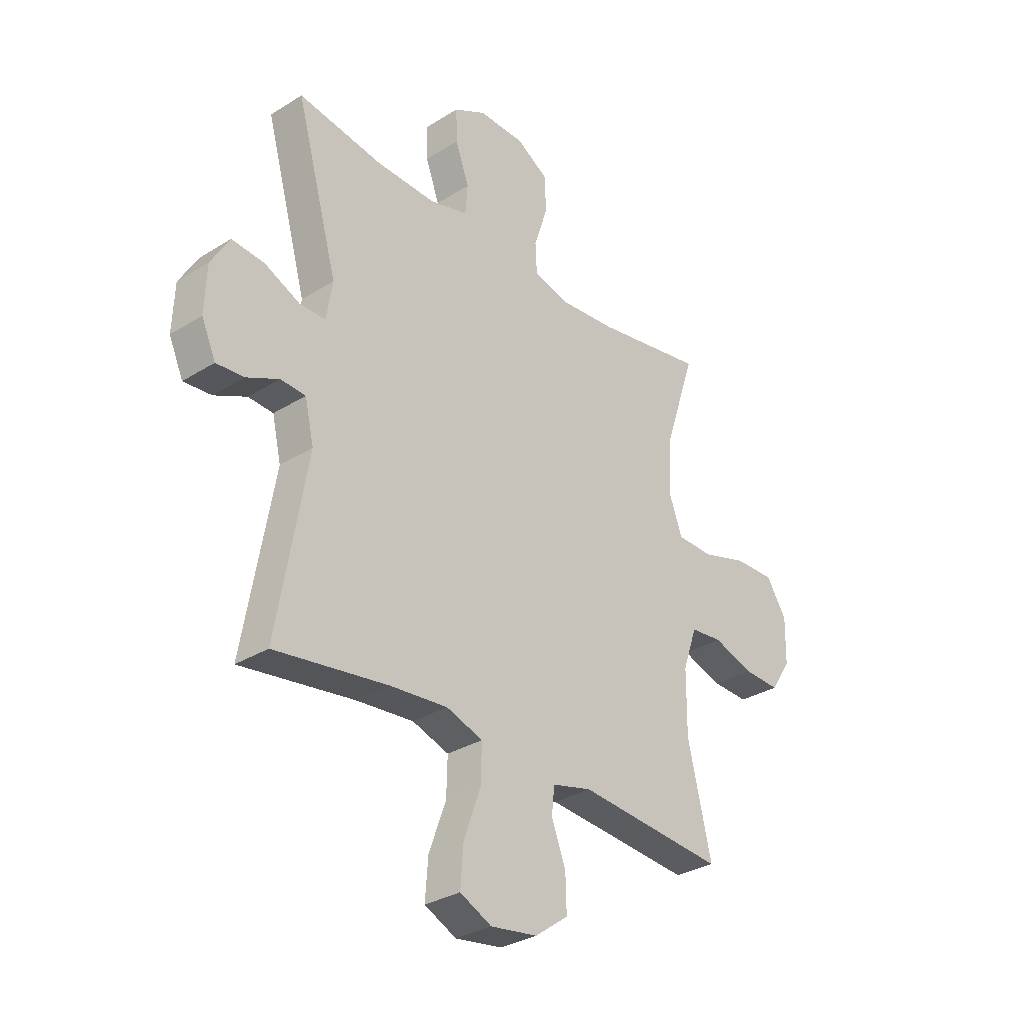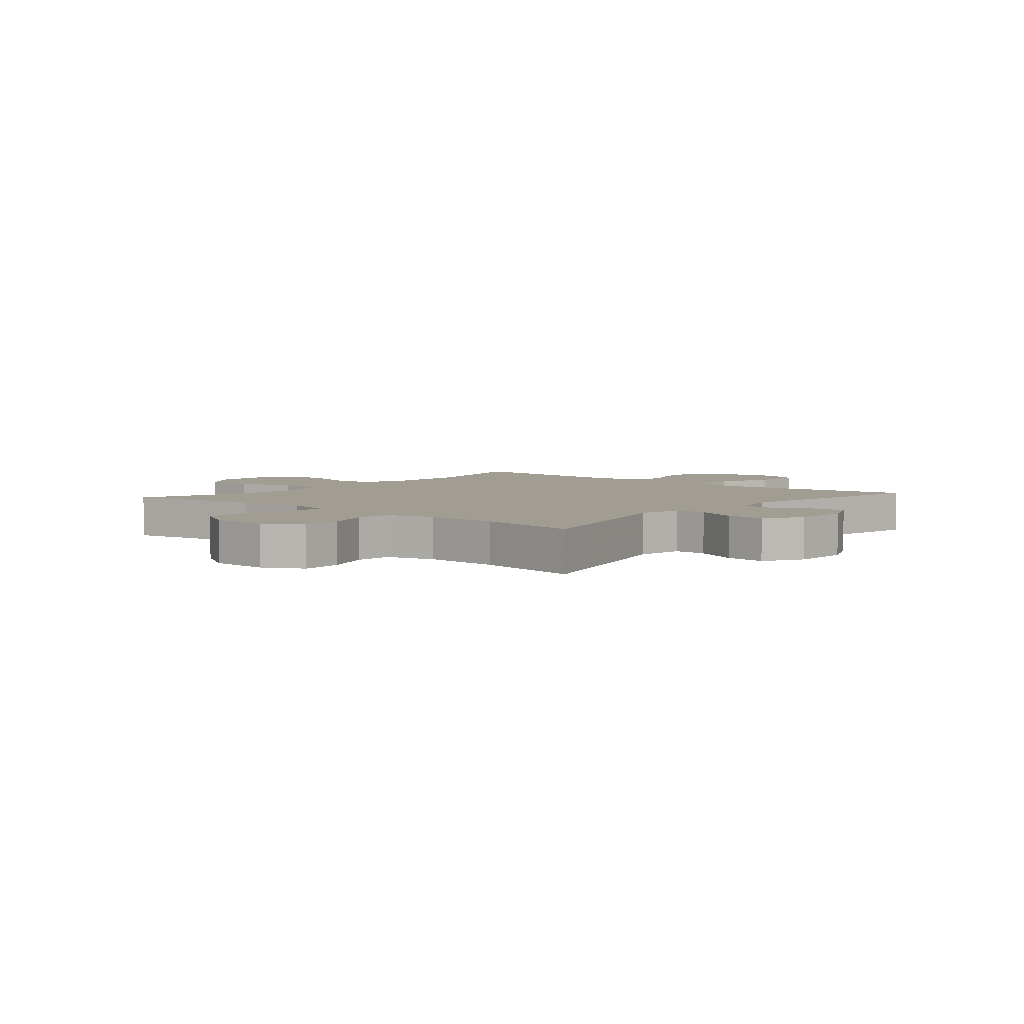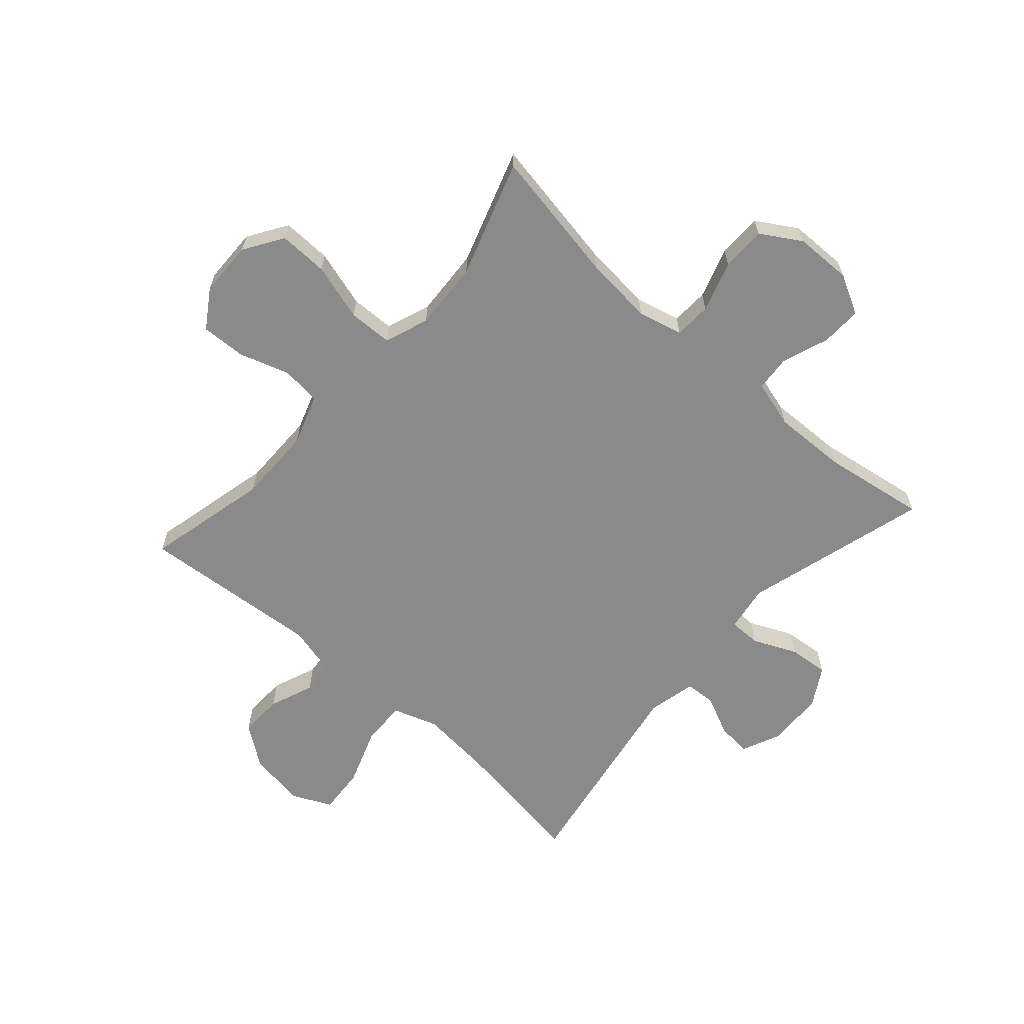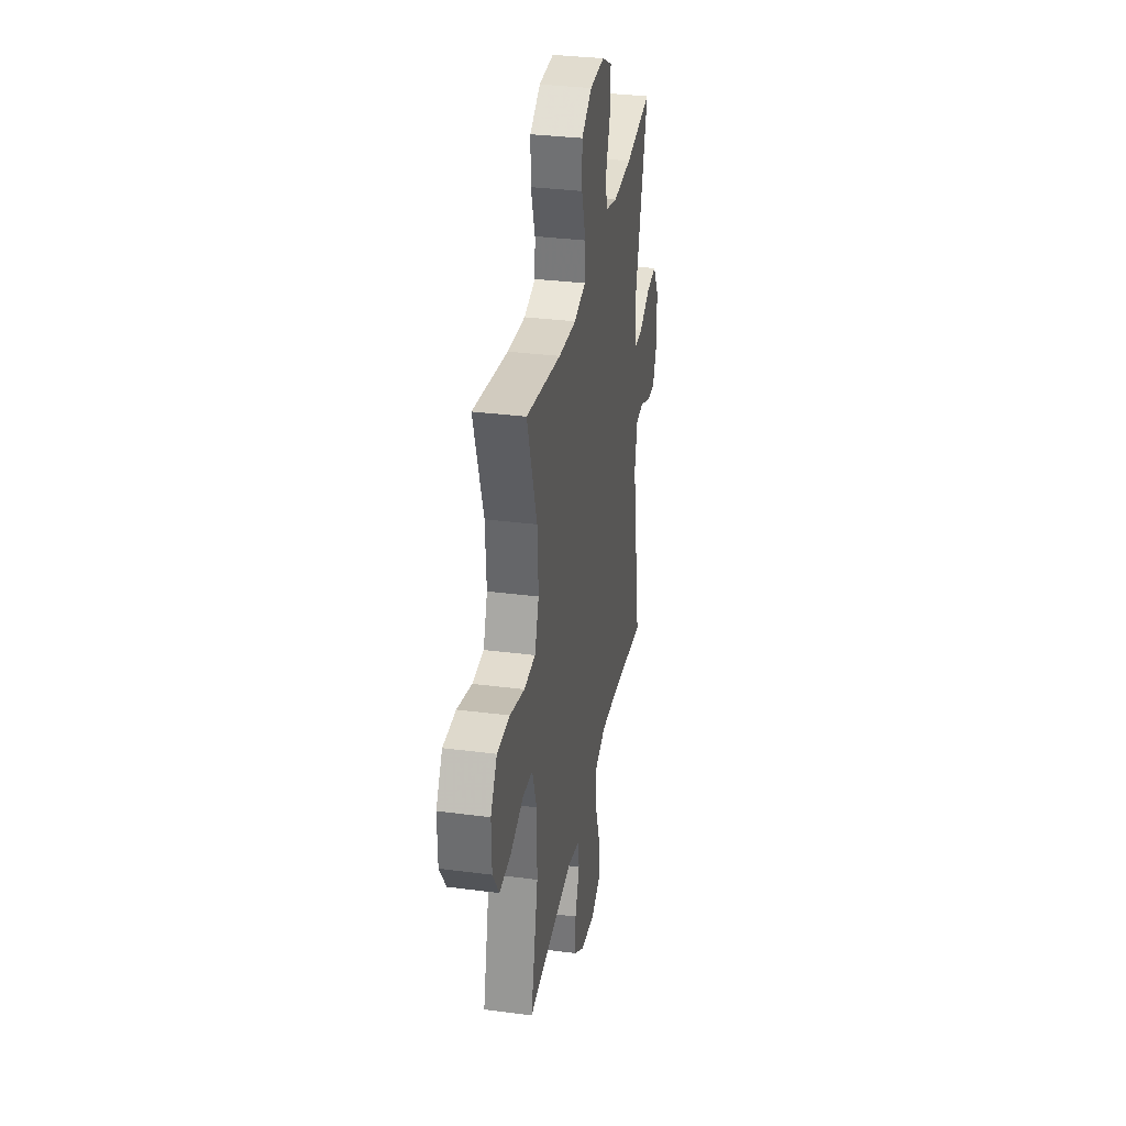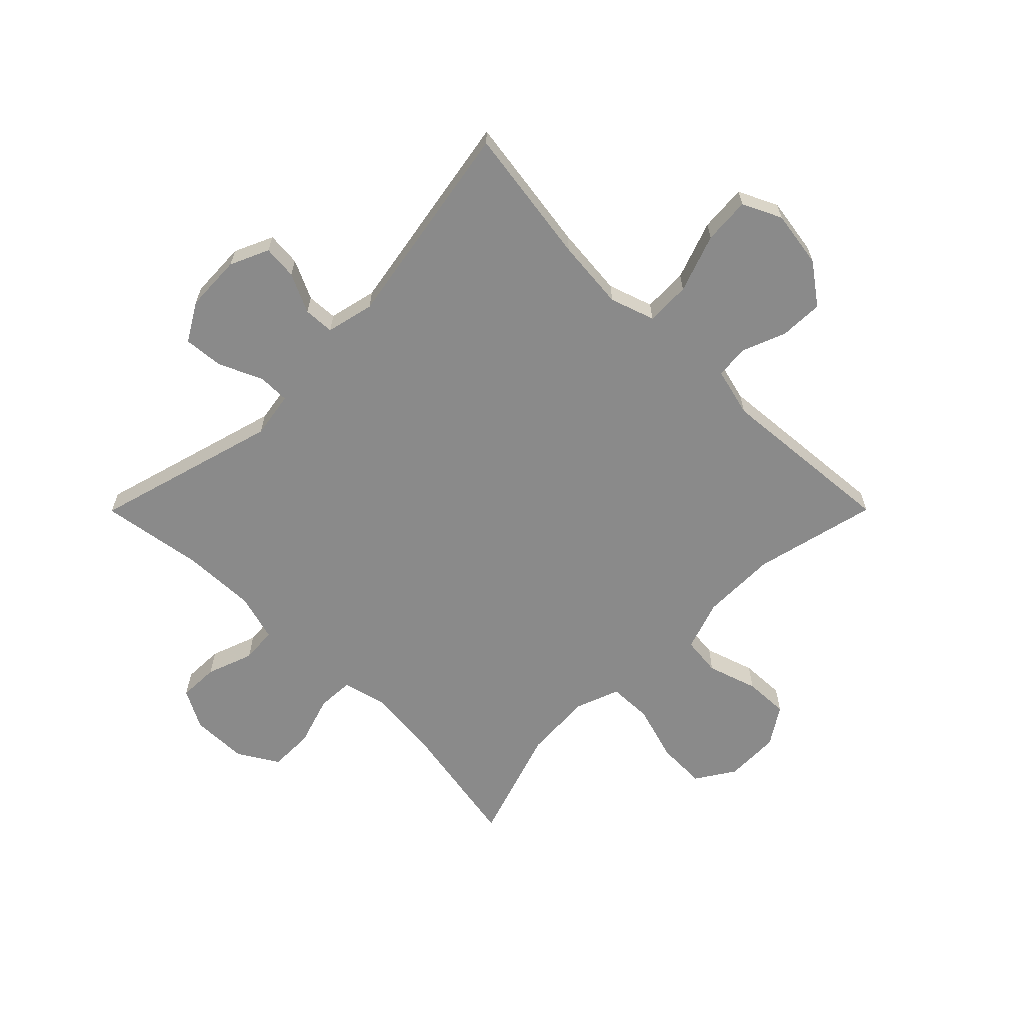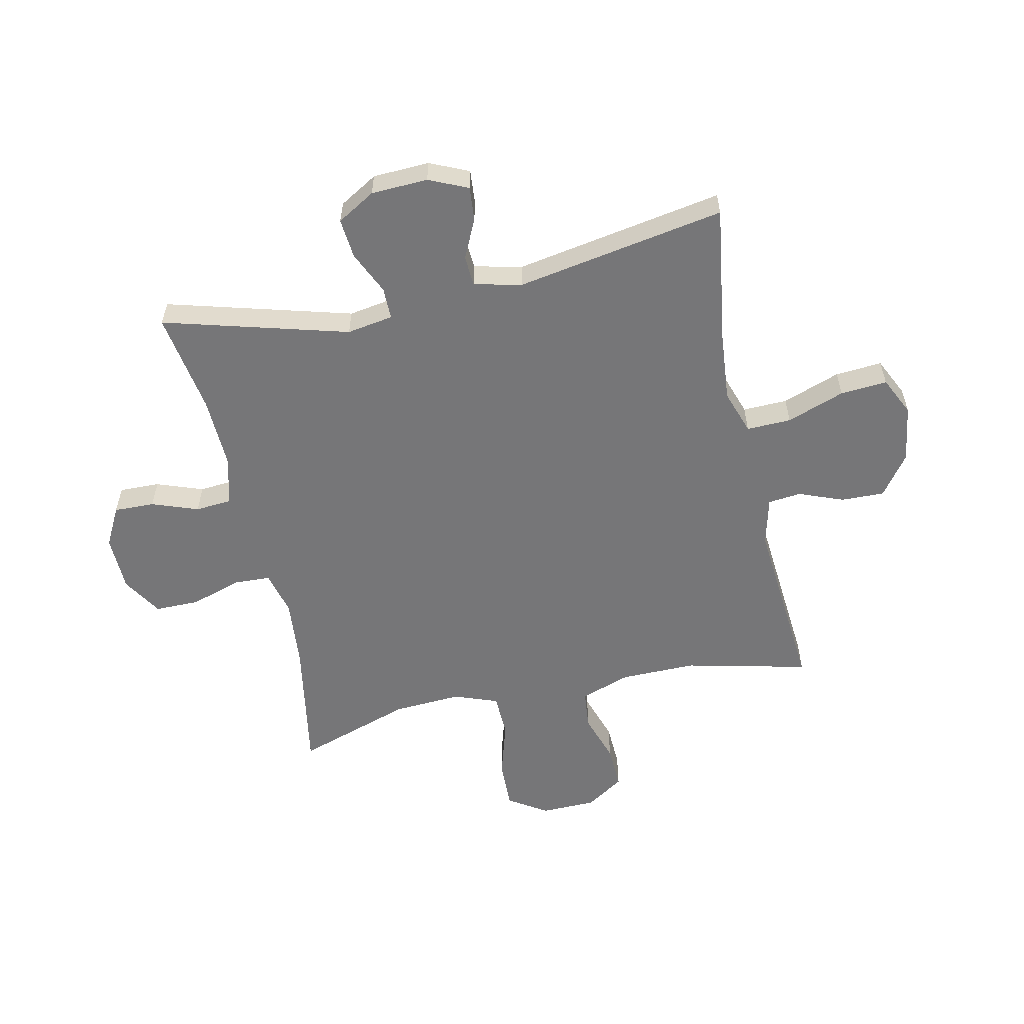
<metadata>
{"format":"obj","ext":"obj","renderer":"f3d","projection":"perspective","resolution":1024,"background":"white","views":[{"elev":-31.4,"azim":131.6,"up":"+Z"},{"elev":4.7,"azim":40.4,"up":"+Y"},{"elev":-63.5,"azim":-41.6,"up":"+Y"},{"elev":33.3,"azim":-79.9,"up":"+Z"},{"elev":-63.5,"azim":135.1,"up":"+Y"},{"elev":-56.9,"azim":102.3,"up":"+Y"}]}
</metadata>
<code>
v 0.5 0.07 -0.5
v 0.261 0.07 -0.465
v 0.139 0.07 -0.454
v 0.062 0.07 -0.48
v 0.064 0.07 -0.557
v 0.1 0.07 -0.657
v 0.106 0.07 -0.738
v 0.039 0.07 -0.77
v -0.06 0.07 -0.755
v -0.13 0.07 -0.704
v -0.128 0.07 -0.629
v -0.098 0.07 -0.552
v -0.104 0.07 -0.495
v -0.188 0.07 -0.474
v -0.5 0.07 -0.5
v -0.45 0.07 -0.287
v -0.451 0.07 -0.156
v -0.481 0.07 -0.069
v -0.549 0.07 -0.062
v -0.635 0.07 -0.09
v -0.712 0.07 -0.093
v -0.755 0.07 -0.027
v -0.757 0.07 0.068
v -0.714 0.07 0.135
v -0.629 0.07 0.133
v -0.531 0.07 0.104
v -0.455 0.07 0.106
v -0.427 0.07 0.182
v -0.434 0.07 0.3
v -0.5 0.07 0.5
v -0.267 0.07 0.459
v -0.148 0.07 0.448
v -0.071 0.07 0.467
v -0.068 0.07 0.531
v -0.096 0.07 0.618
v -0.096 0.07 0.695
v -0.027 0.07 0.737
v 0.071 0.07 0.739
v 0.139 0.07 0.703
v 0.137 0.07 0.633
v 0.108 0.07 0.553
v 0.113 0.07 0.491
v 0.195 0.07 0.468
v 0.322 0.07 0.472
v 0.5 0.07 0.5
v 0.411 0.07 0.181
v 0.424 0.07 0.101
v 0.479 0.07 0.101
v 0.554 0.07 0.135
v 0.623 0.07 0.141
v 0.662 0.07 0.075
v 0.666 0.07 -0.023
v 0.636 0.07 -0.09
v 0.577 0.07 -0.085
v 0.509 0.07 -0.053
v 0.456 0.07 -0.056
v 0.437 0.07 -0.139
v 0.5 0 -0.5
v 0.261 0 -0.465
v 0.139 0 -0.454
v 0.062 0 -0.48
v 0.064 0 -0.557
v 0.1 0 -0.657
v 0.106 0 -0.738
v 0.039 0 -0.77
v -0.06 0 -0.755
v -0.13 0 -0.704
v -0.128 0 -0.629
v -0.098 0 -0.552
v -0.104 0 -0.495
v -0.188 0 -0.474
v -0.5 0 -0.5
v -0.45 0 -0.287
v -0.451 0 -0.156
v -0.481 0 -0.069
v -0.549 0 -0.062
v -0.635 0 -0.09
v -0.712 0 -0.093
v -0.755 0 -0.027
v -0.757 0 0.068
v -0.714 0 0.135
v -0.629 0 0.133
v -0.531 0 0.104
v -0.455 0 0.106
v -0.427 0 0.182
v -0.434 0 0.3
v -0.5 0 0.5
v -0.267 0 0.459
v -0.148 0 0.448
v -0.071 0 0.467
v -0.068 0 0.531
v -0.096 0 0.618
v -0.096 0 0.695
v -0.027 0 0.737
v 0.071 0 0.739
v 0.139 0 0.703
v 0.137 0 0.633
v 0.108 0 0.553
v 0.113 0 0.491
v 0.195 0 0.468
v 0.322 0 0.472
v 0.5 0 0.5
v 0.411 0 0.181
v 0.424 0 0.101
v 0.479 0 0.101
v 0.554 0 0.135
v 0.623 0 0.141
v 0.662 0 0.075
v 0.666 0 -0.023
v 0.636 0 -0.09
v 0.577 0 -0.085
v 0.509 0 -0.053
v 0.456 0 -0.056
v 0.437 0 -0.139
f 53 54 55
f 52 53 55
f 51 52 55
f 50 51 55
f 49 50 55
f 48 49 55
f 47 48 55 56
f 44 45 46
f 43 44 46 47
f 47 56 57
f 43 47 57
f 42 43 57
f 39 40 41
f 38 39 41
f 37 38 41
f 36 37 41
f 35 36 41
f 34 35 41
f 33 34 41 42
f 29 30 31
f 28 29 31 32
f 57 1 2
f 42 57 2
f 33 42 2
f 32 33 2
f 28 32 2
f 27 28 2
f 24 25 26
f 23 24 26
f 22 23 26
f 21 22 26
f 20 21 26
f 19 20 26
f 14 15 16
f 13 14 16 17
f 10 11 12
f 9 10 12
f 8 9 12
f 7 8 12
f 6 7 12
f 5 6 12
f 4 5 12 13
f 13 17 18
f 4 13 18
f 3 4 18
f 18 19 26 27
f 2 3 18 27
f 112 111 110
f 112 110 109
f 112 109 108
f 112 108 107
f 112 107 106
f 112 106 105
f 113 112 105 104
f 103 102 101
f 104 103 101 100
f 114 113 104
f 114 104 100
f 114 100 99
f 98 97 96
f 98 96 95
f 98 95 94
f 98 94 93
f 98 93 92
f 98 92 91
f 99 98 91 90
f 88 87 86
f 89 88 86 85
f 59 58 114
f 59 114 99
f 59 99 90
f 59 90 89
f 59 89 85
f 59 85 84
f 83 82 81
f 83 81 80
f 83 80 79
f 83 79 78
f 83 78 77
f 83 77 76
f 73 72 71
f 74 73 71 70
f 69 68 67
f 69 67 66
f 69 66 65
f 69 65 64
f 69 64 63
f 69 63 62
f 70 69 62 61
f 75 74 70
f 75 70 61
f 75 61 60
f 84 83 76 75
f 84 75 60 59
f 1 58 59 2
f 2 59 60 3
f 3 60 61 4
f 4 61 62 5
f 5 62 63 6
f 6 63 64 7
f 7 64 65 8
f 8 65 66 9
f 9 66 67 10
f 10 67 68 11
f 11 68 69 12
f 12 69 70 13
f 13 70 71 14
f 14 71 72 15
f 15 72 73 16
f 16 73 74 17
f 17 74 75 18
f 18 75 76 19
f 19 76 77 20
f 20 77 78 21
f 21 78 79 22
f 22 79 80 23
f 23 80 81 24
f 24 81 82 25
f 25 82 83 26
f 26 83 84 27
f 27 84 85 28
f 28 85 86 29
f 29 86 87 30
f 30 87 88 31
f 31 88 89 32
f 32 89 90 33
f 33 90 91 34
f 34 91 92 35
f 35 92 93 36
f 36 93 94 37
f 37 94 95 38
f 38 95 96 39
f 39 96 97 40
f 40 97 98 41
f 41 98 99 42
f 42 99 100 43
f 43 100 101 44
f 44 101 102 45
f 45 102 103 46
f 46 103 104 47
f 47 104 105 48
f 48 105 106 49
f 49 106 107 50
f 50 107 108 51
f 51 108 109 52
f 52 109 110 53
f 53 110 111 54
f 54 111 112 55
f 55 112 113 56
f 56 113 114 57
f 57 114 58 1

</code>
